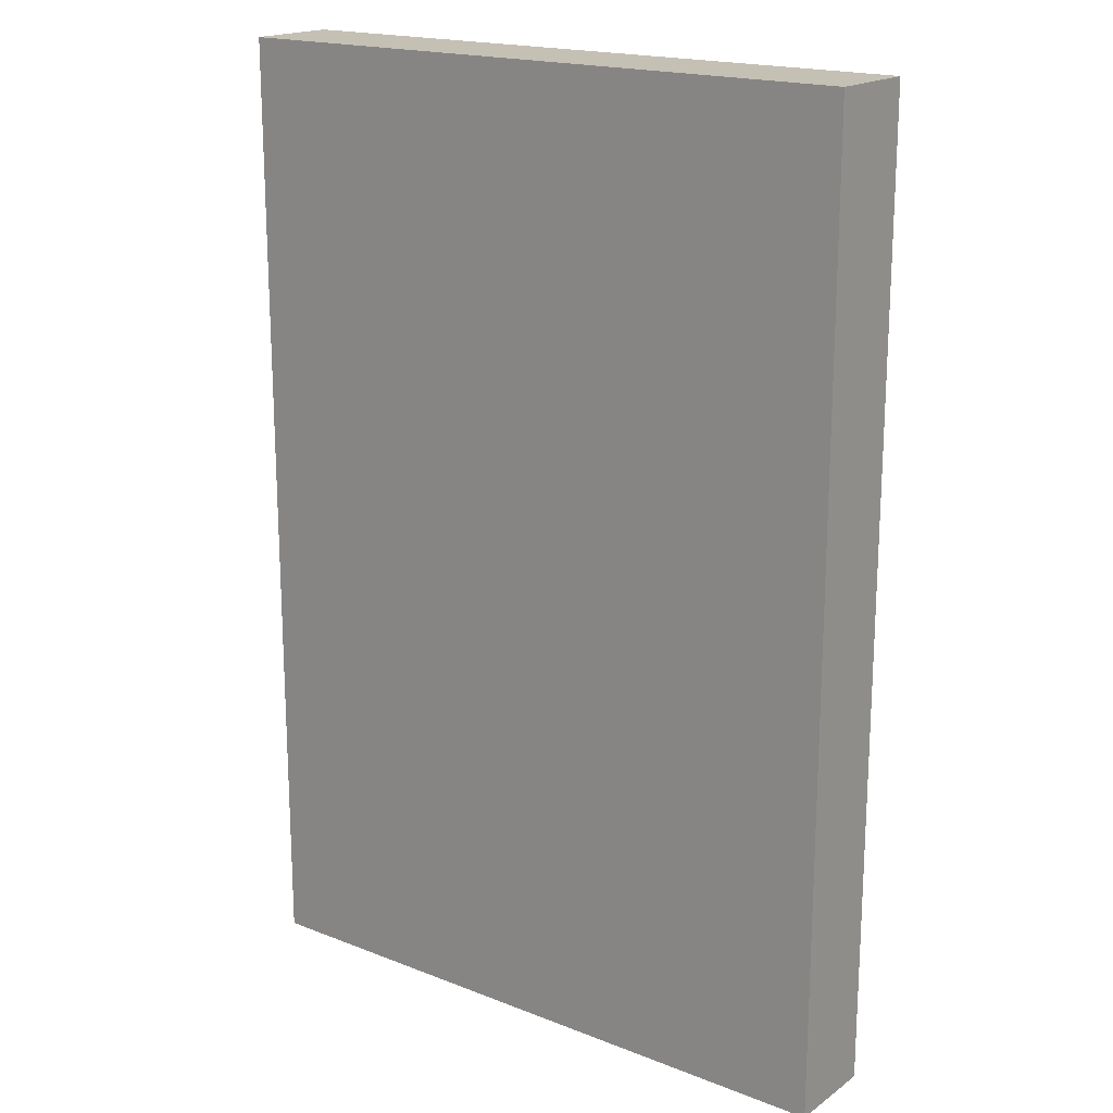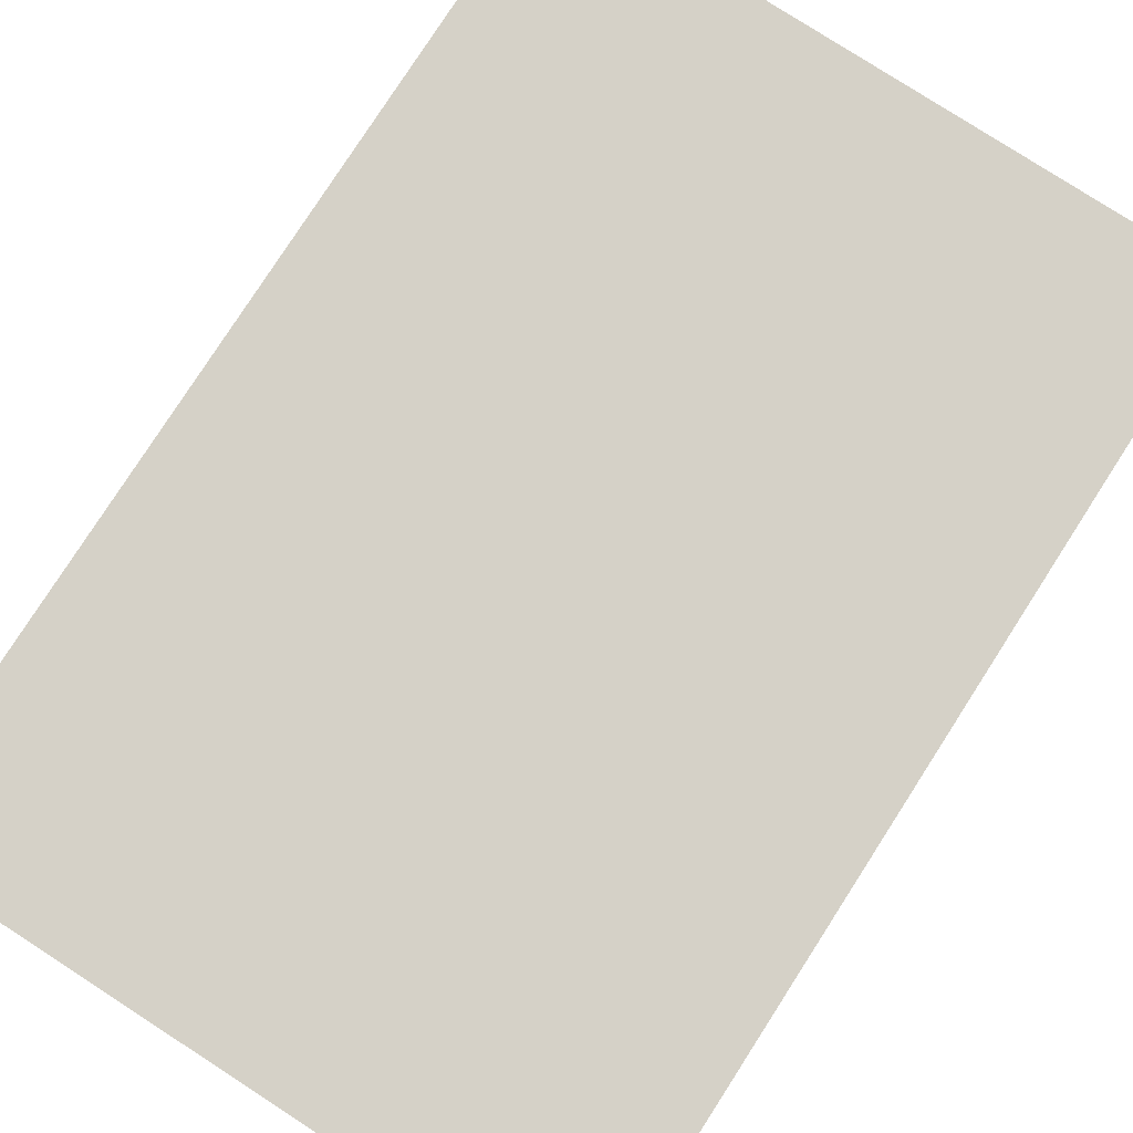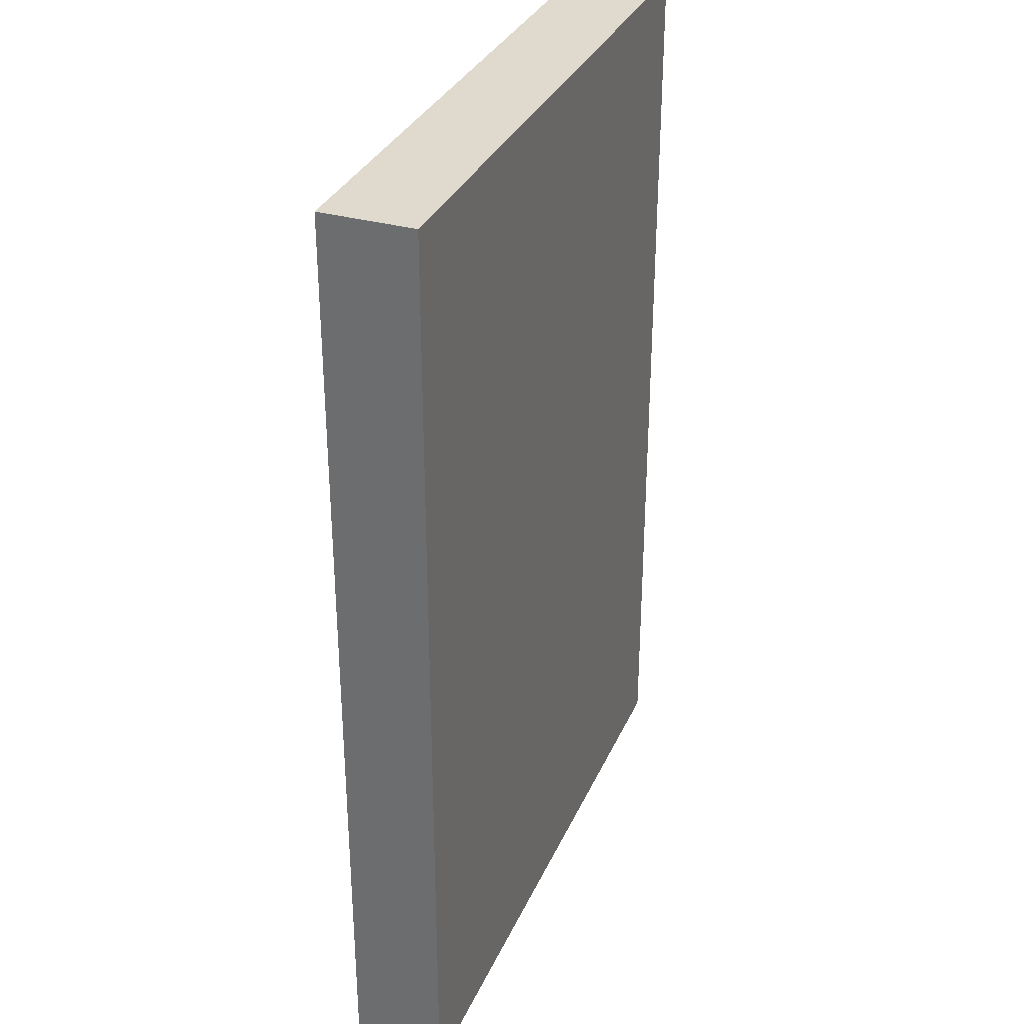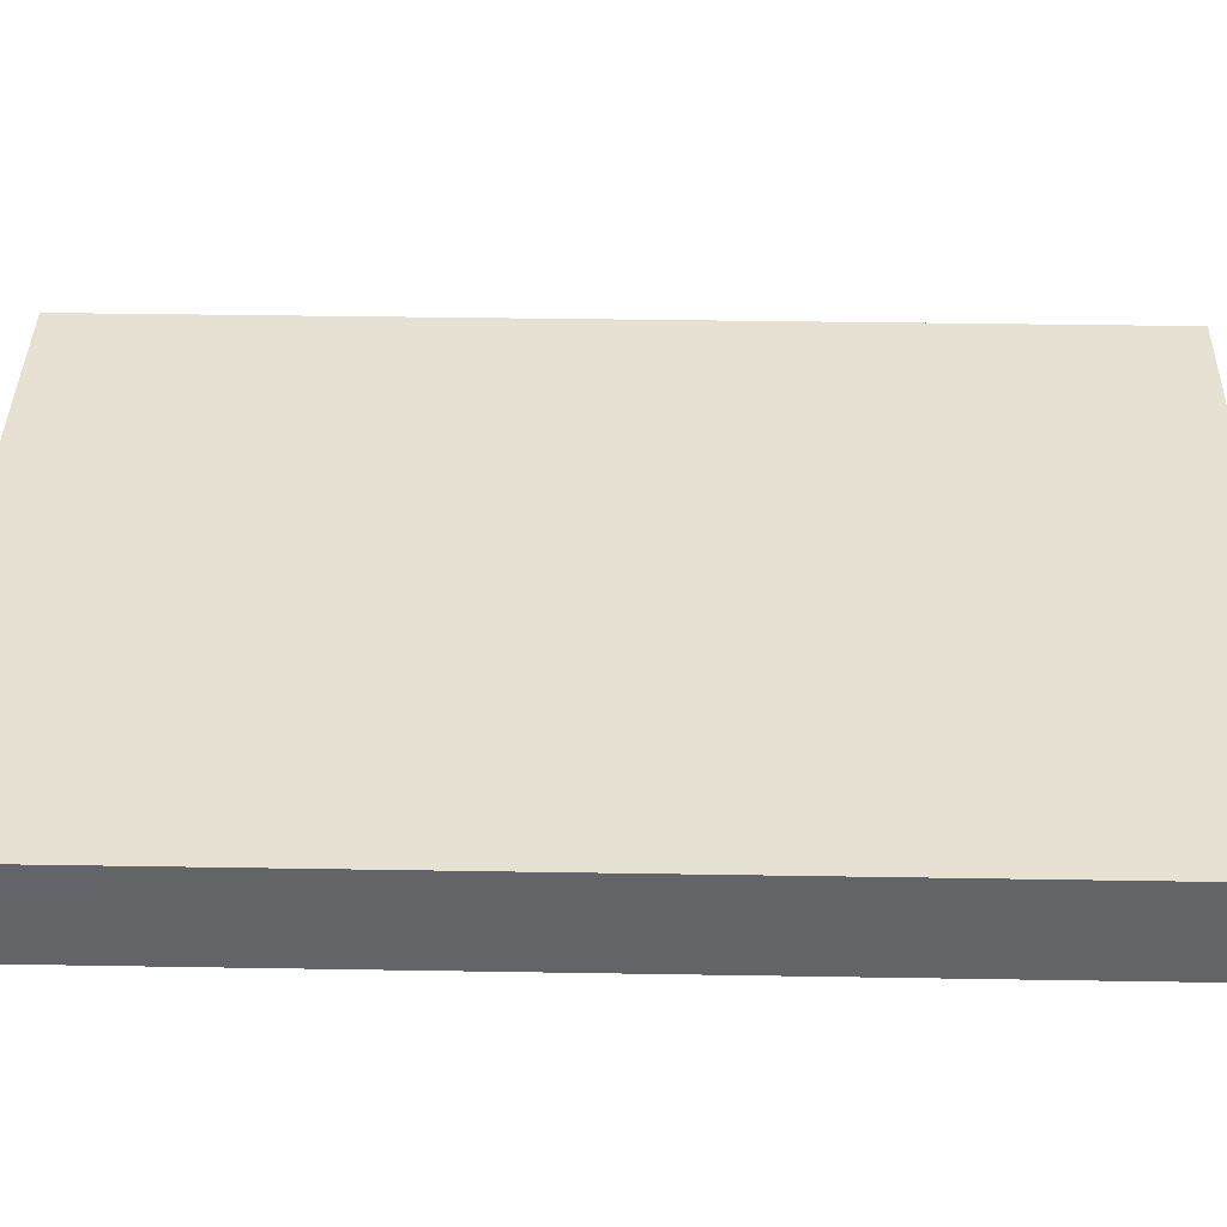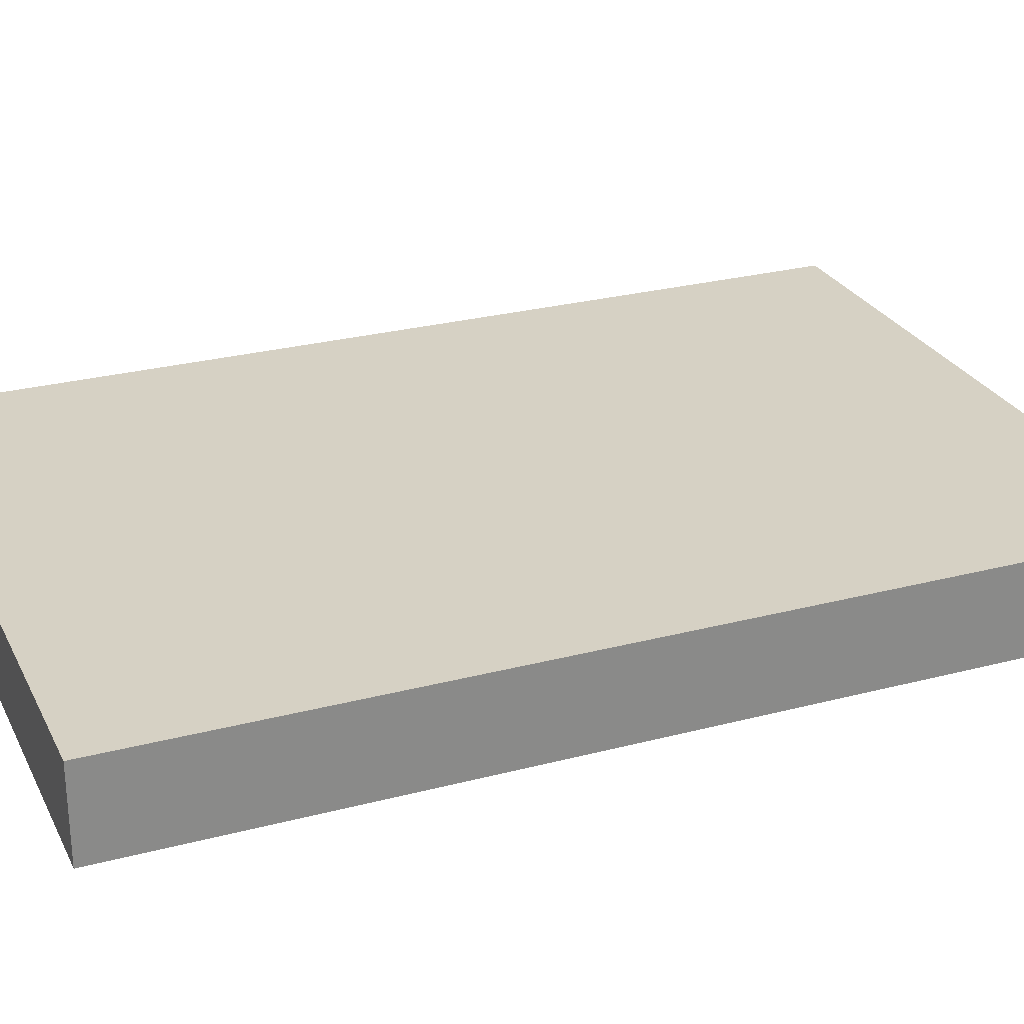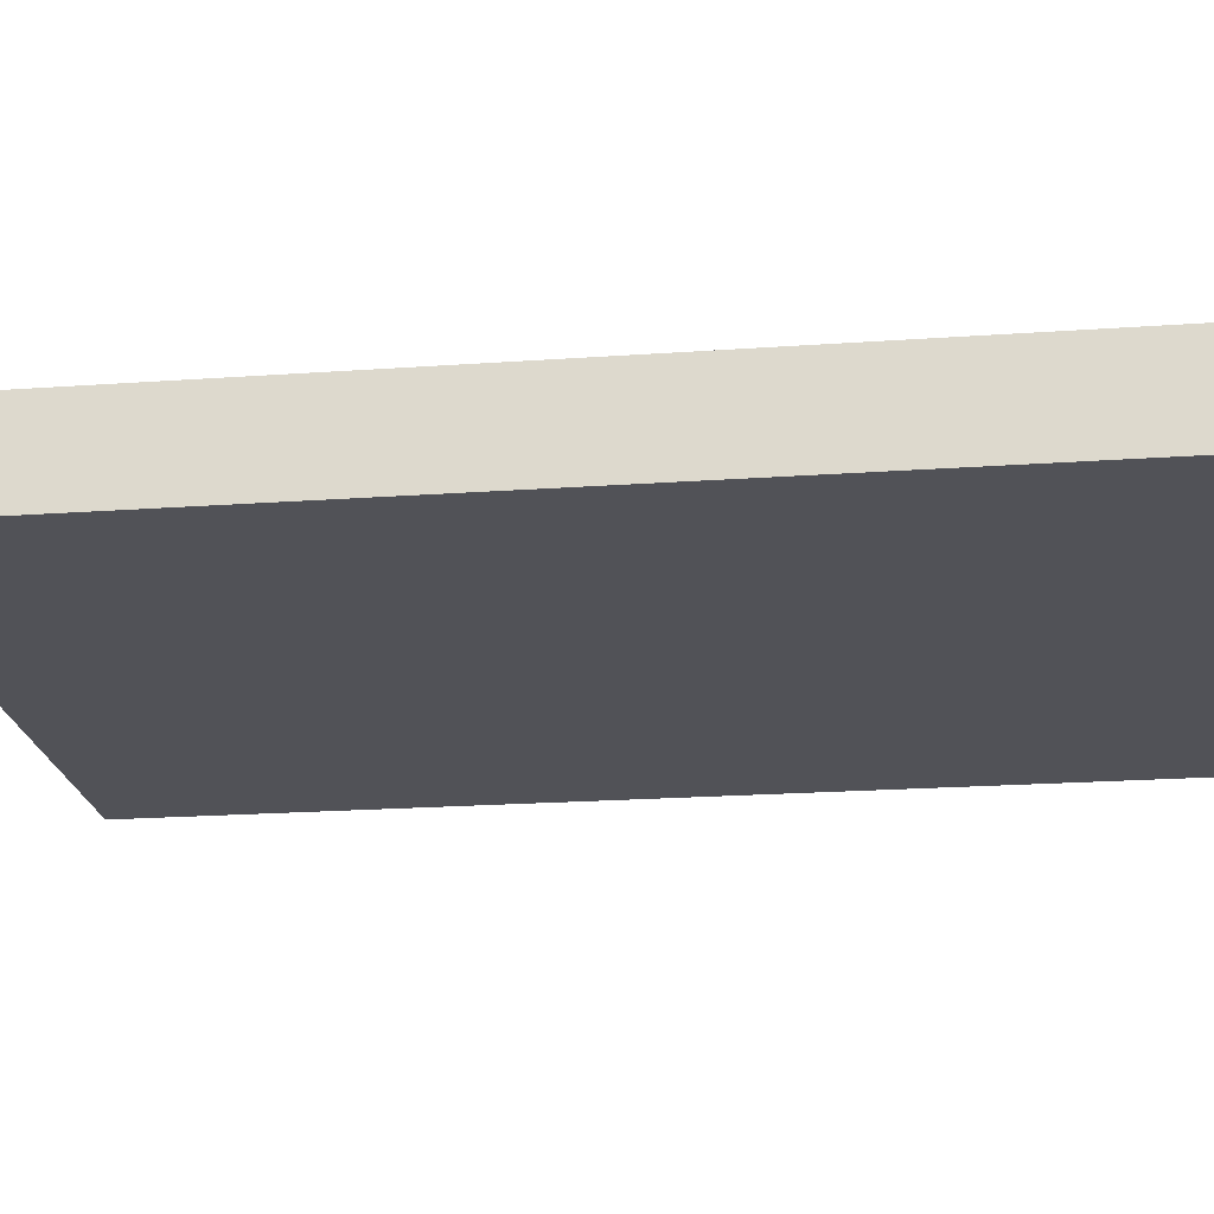
<metadata>
{"format":"obj","ext":"obj","renderer":"f3d","projection":"perspective","resolution":1024,"background":"white","views":[{"elev":18.4,"azim":37.0,"up":"+Z"},{"elev":79.4,"azim":-147.2,"up":"+Y"},{"elev":32.8,"azim":111.3,"up":"+Z"},{"elev":38.8,"azim":-88.8,"up":"+Y"},{"elev":26.9,"azim":67.8,"up":"+Y"},{"elev":-21.6,"azim":-82.9,"up":"+Y"}]}
</metadata>
<code>
g COL_FLR_Tier4Ramp03
v -9.717 -1.376 9.537e-07
v -9.717 9.825e-07 9.537e-07
v 2.665e-05 9.825e-07 9.537e-07
v 2.665e-05 -1.376 9.537e-07
v -9.717 9.825e-07 9.537e-07
v -9.717 9.825e-07 -14.22
v 2.665e-05 9.825e-07 -14.22
v 2.665e-05 9.825e-07 9.537e-07
v -9.717 9.825e-07 -14.22
v -9.717 -1.376 -14.22
v 2.665e-05 -1.376 -14.22
v 2.665e-05 9.825e-07 -14.22
v -9.717 -1.376 -14.22
v -9.717 -1.376 9.537e-07
v 2.665e-05 -1.376 9.537e-07
v 2.665e-05 -1.376 -14.22
v 2.665e-05 -1.376 9.537e-07
v 2.665e-05 9.825e-07 9.537e-07
v 2.665e-05 9.825e-07 -14.22
v 2.665e-05 -1.376 -14.22
v -9.717 -1.376 -14.22
v -9.717 9.825e-07 -14.22
v -9.717 9.825e-07 9.537e-07
v -9.717 -1.376 9.537e-07
g COL_FLR_Tier4Ramp03_0
f 3 2 1
f 4 3 1
f 7 6 5
f 8 7 5
f 11 10 9
f 12 11 9
f 15 14 13
f 16 15 13
f 19 18 17
f 20 19 17
f 23 22 21
f 24 23 21

</code>
